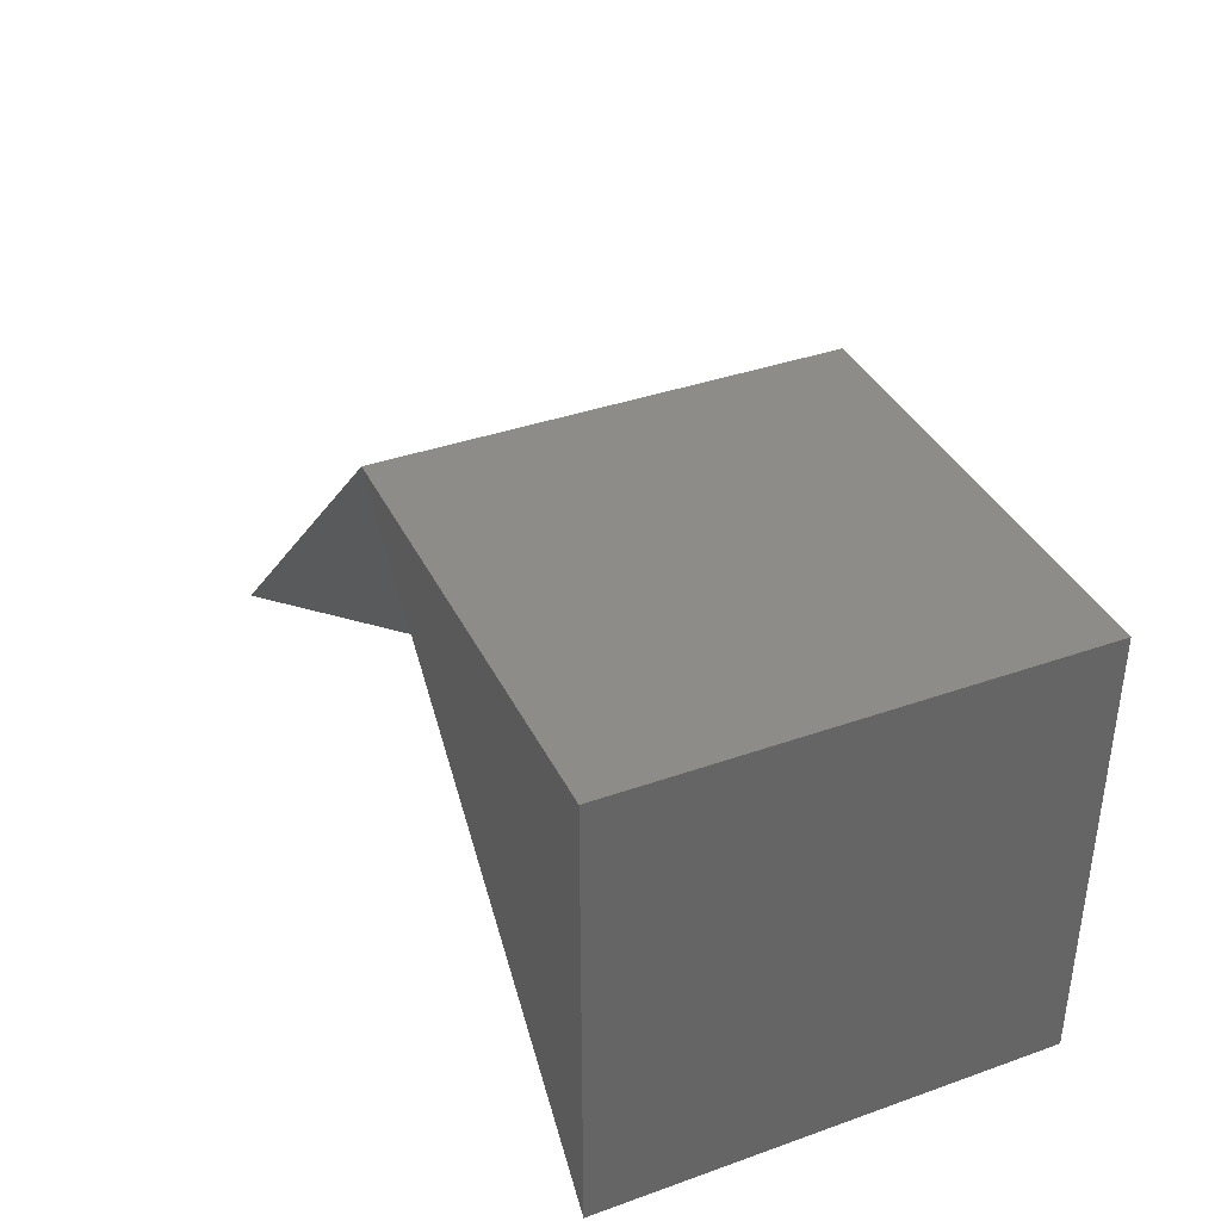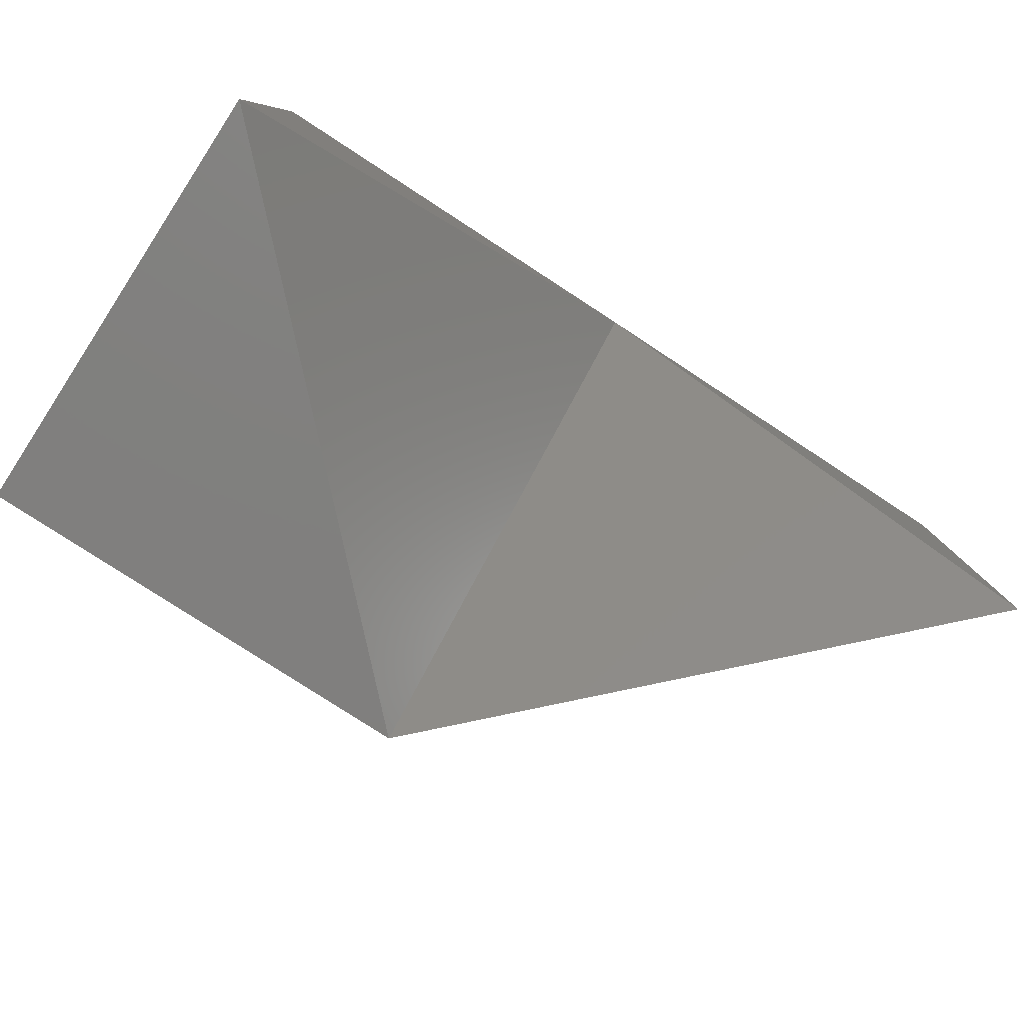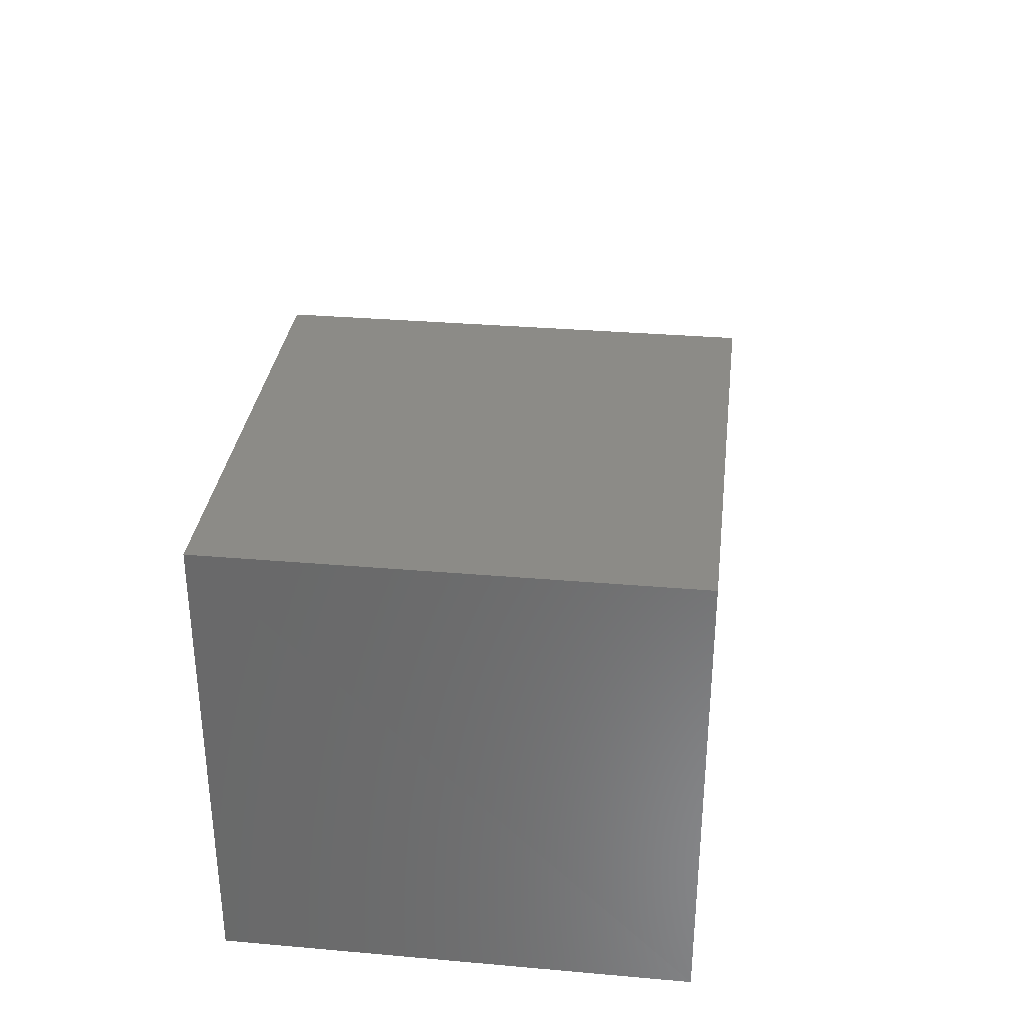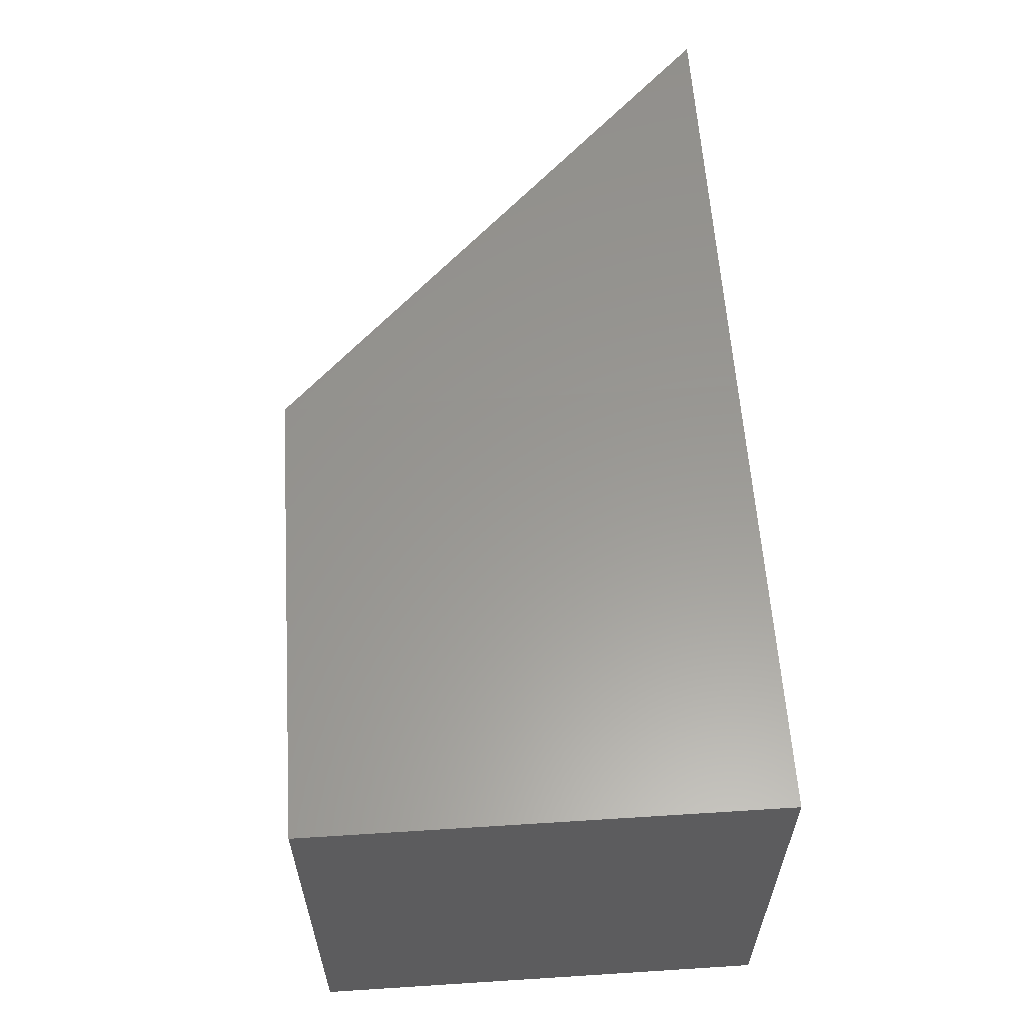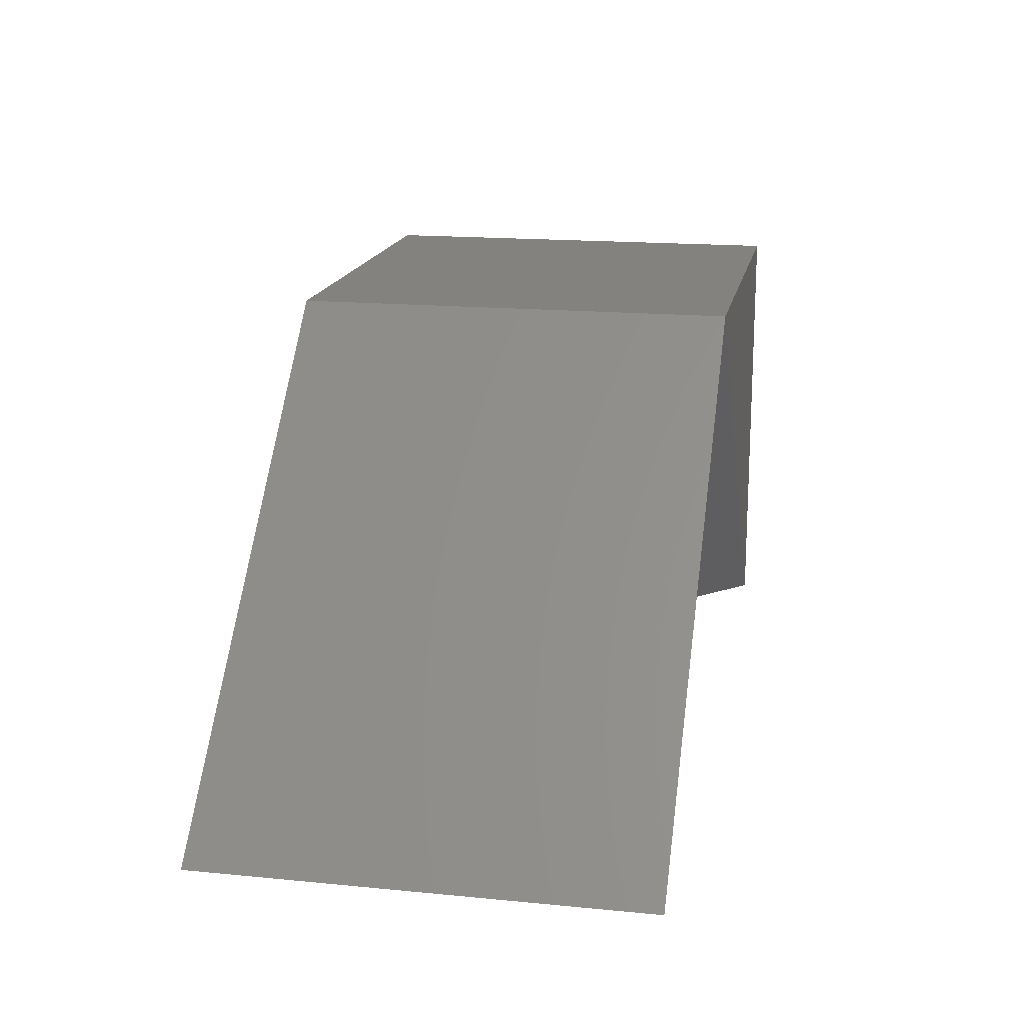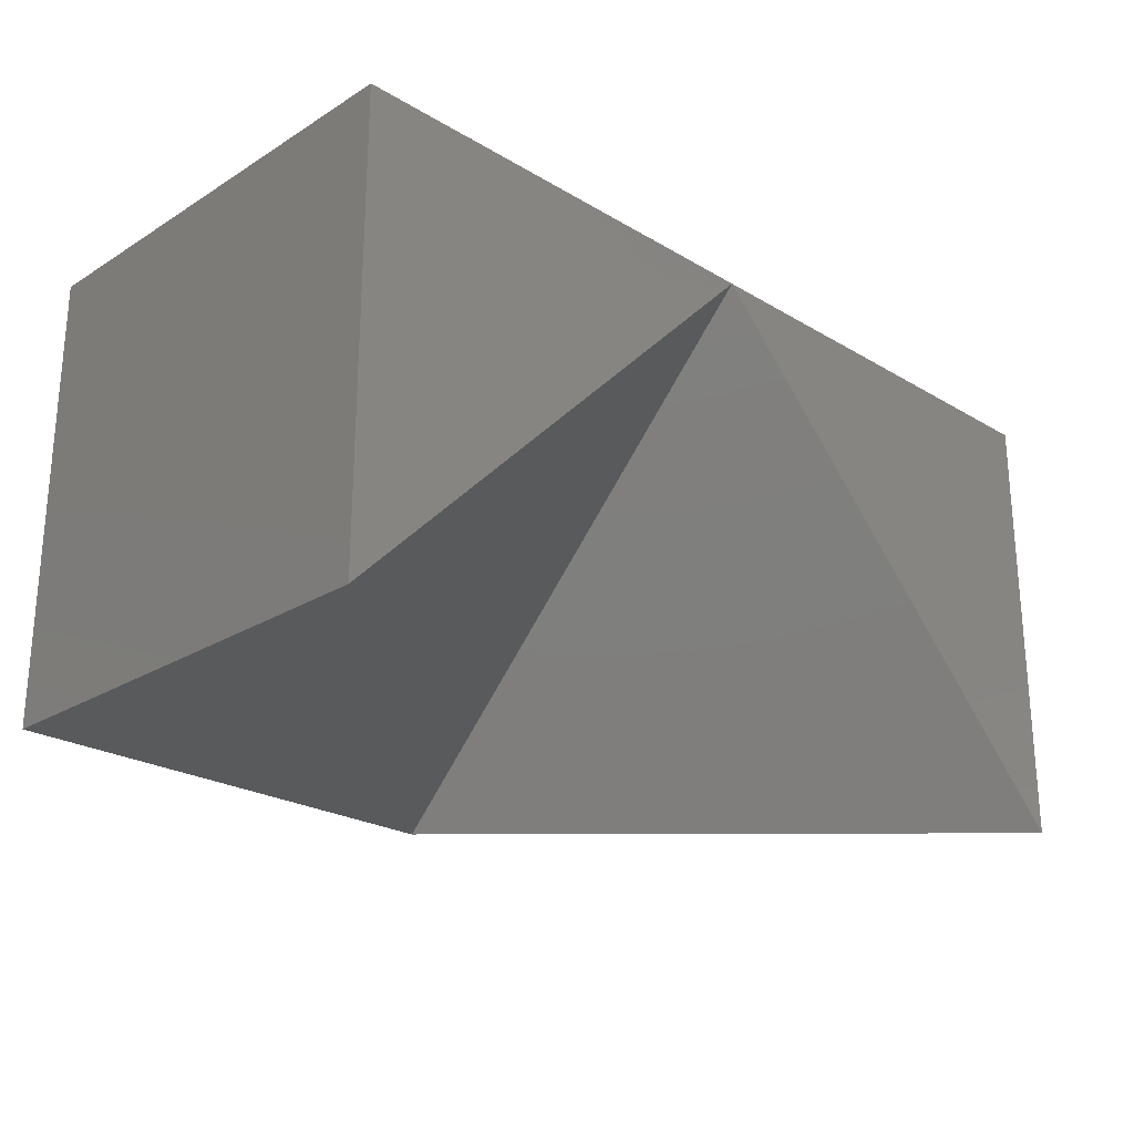
<metadata>
{"format":"stl","ext":"stl","renderer":"f3d","projection":"perspective","resolution":1024,"background":"white","views":[{"elev":37.8,"azim":66.0,"up":"+Z"},{"elev":-79.8,"azim":147.0,"up":"+Y"},{"elev":32.8,"azim":97.0,"up":"+Z"},{"elev":59.4,"azim":86.2,"up":"+Y"},{"elev":17.2,"azim":-79.0,"up":"+Z"},{"elev":-23.9,"azim":135.4,"up":"+Y"}]}
</metadata>
<code>
# stl→obj: 4 verts, 16 faces
v 82.71 9.44 9.277
v 82.71 9.441 9.277
v 82.71 9.44 9.278
v 82.71 9.441 9.278
f 1 2 3
f 2 3 1
f 3 1 3
f 2 2 4
f 2 4 2
f 4 2 4
f 2 2 2
f 2 2 1
f 2 4 1
f 4 1 3
f 2 2 2
f 2 2 1
f 3 4 3
f 4 3 4
f 1 3 2
f 3 2 4

</code>
